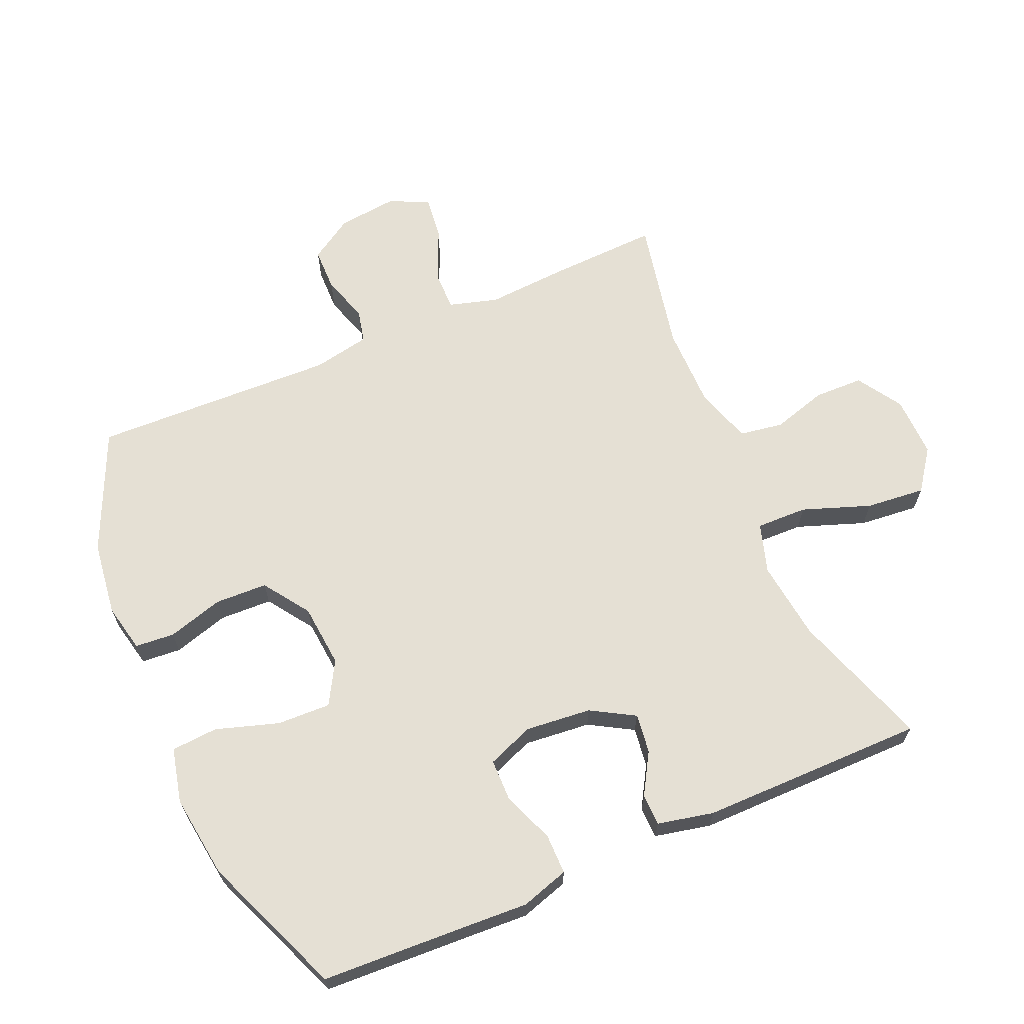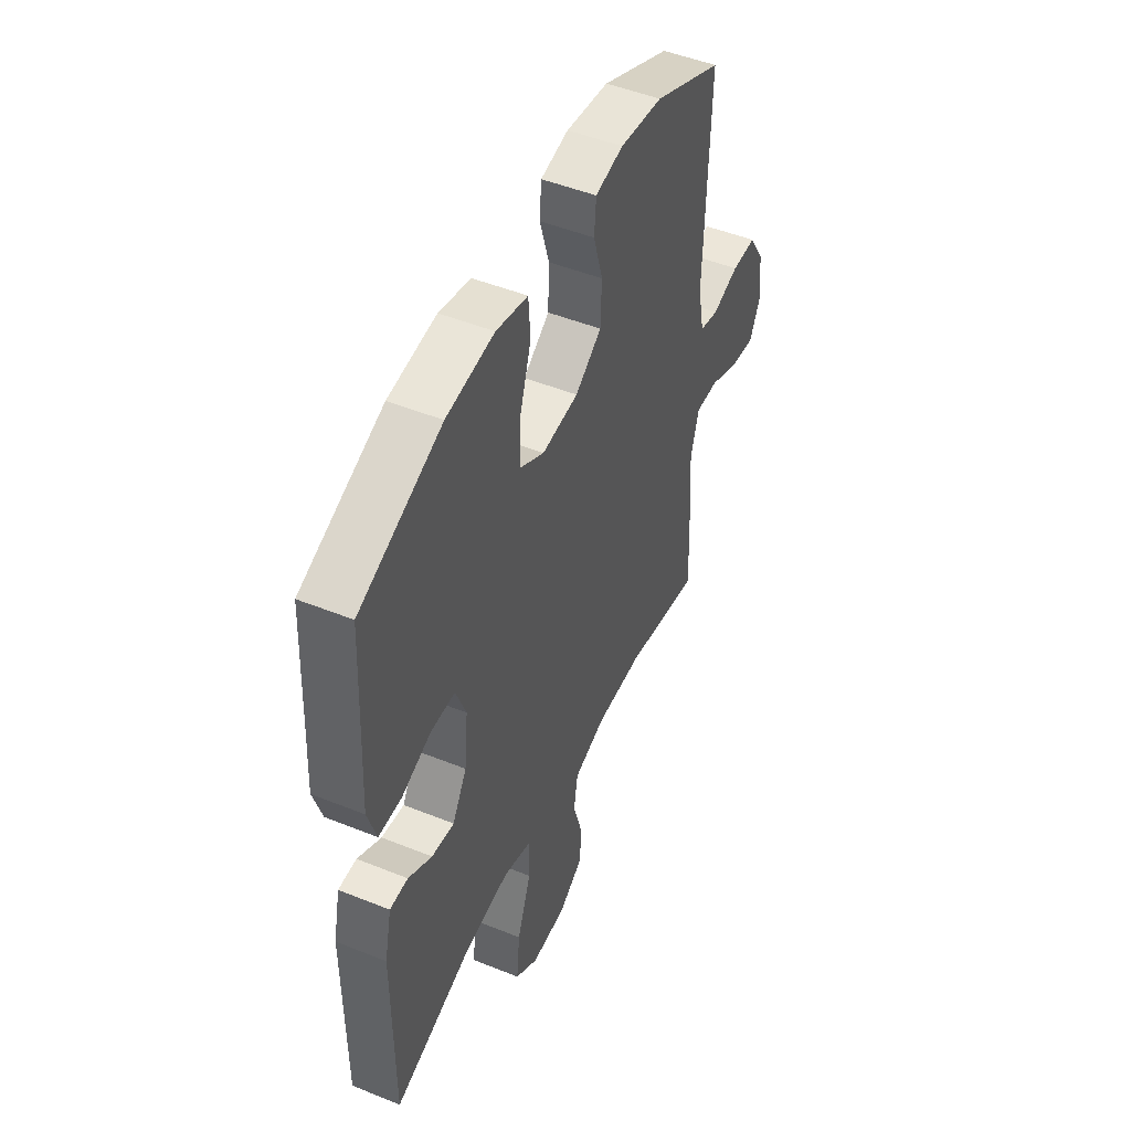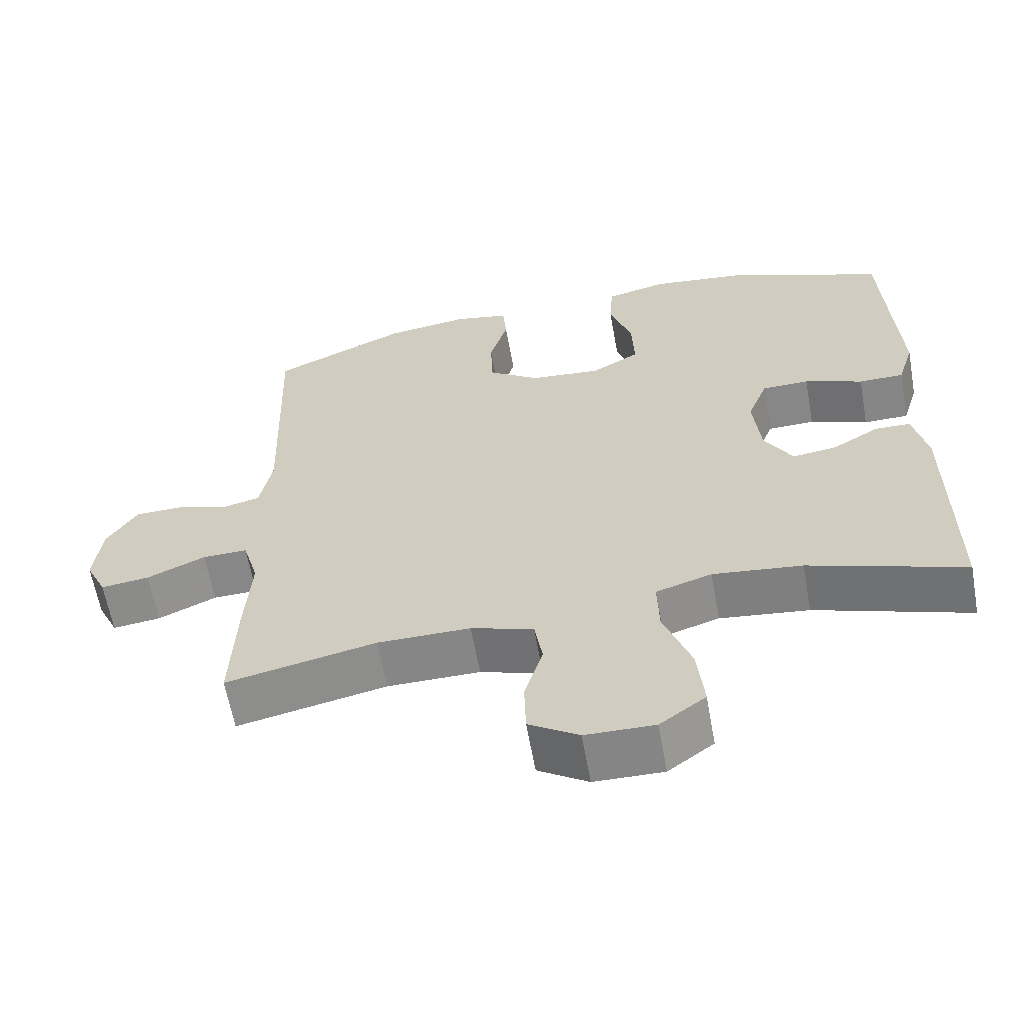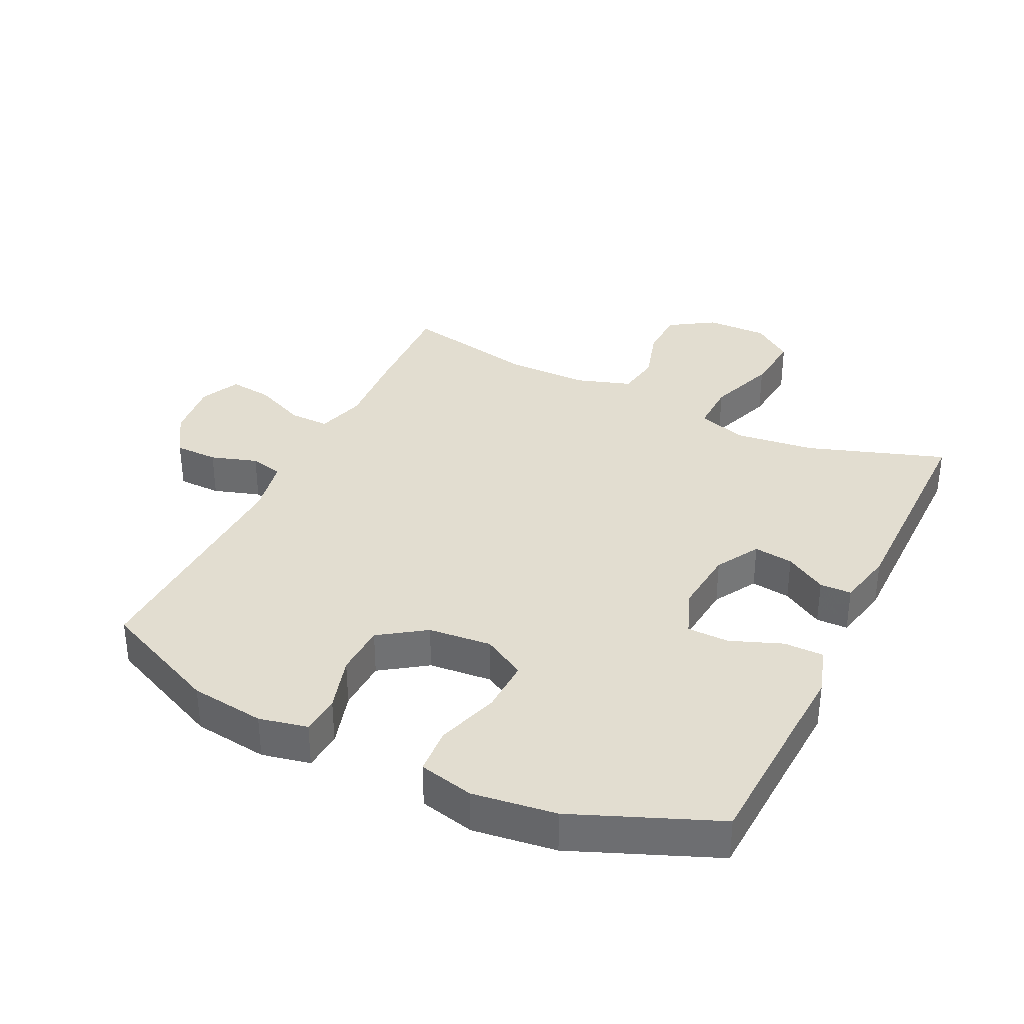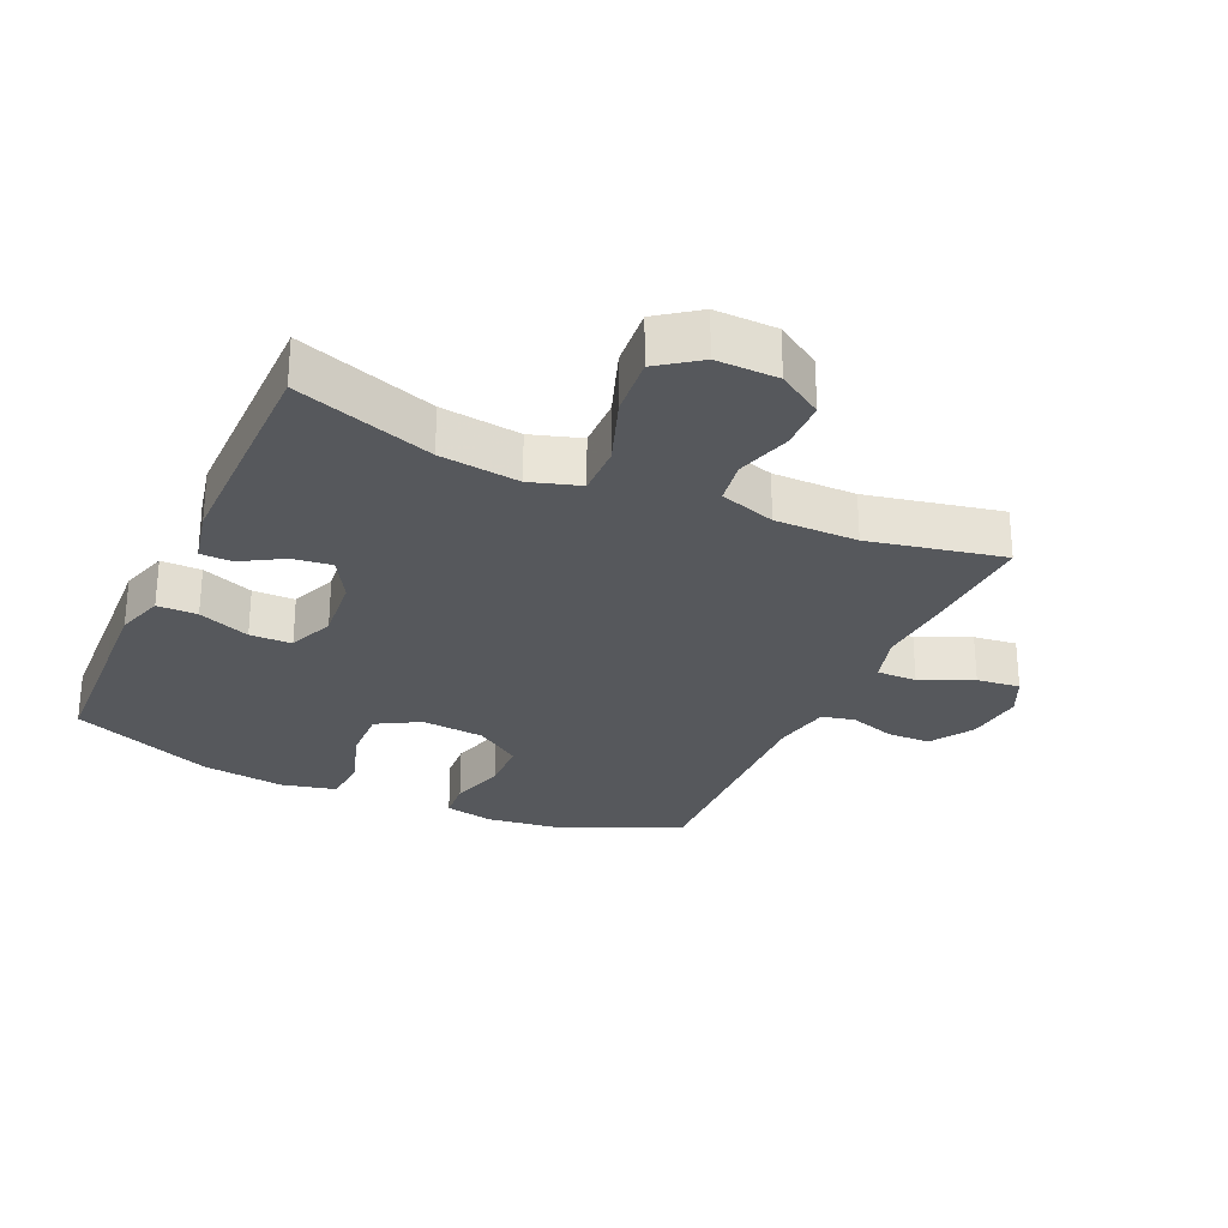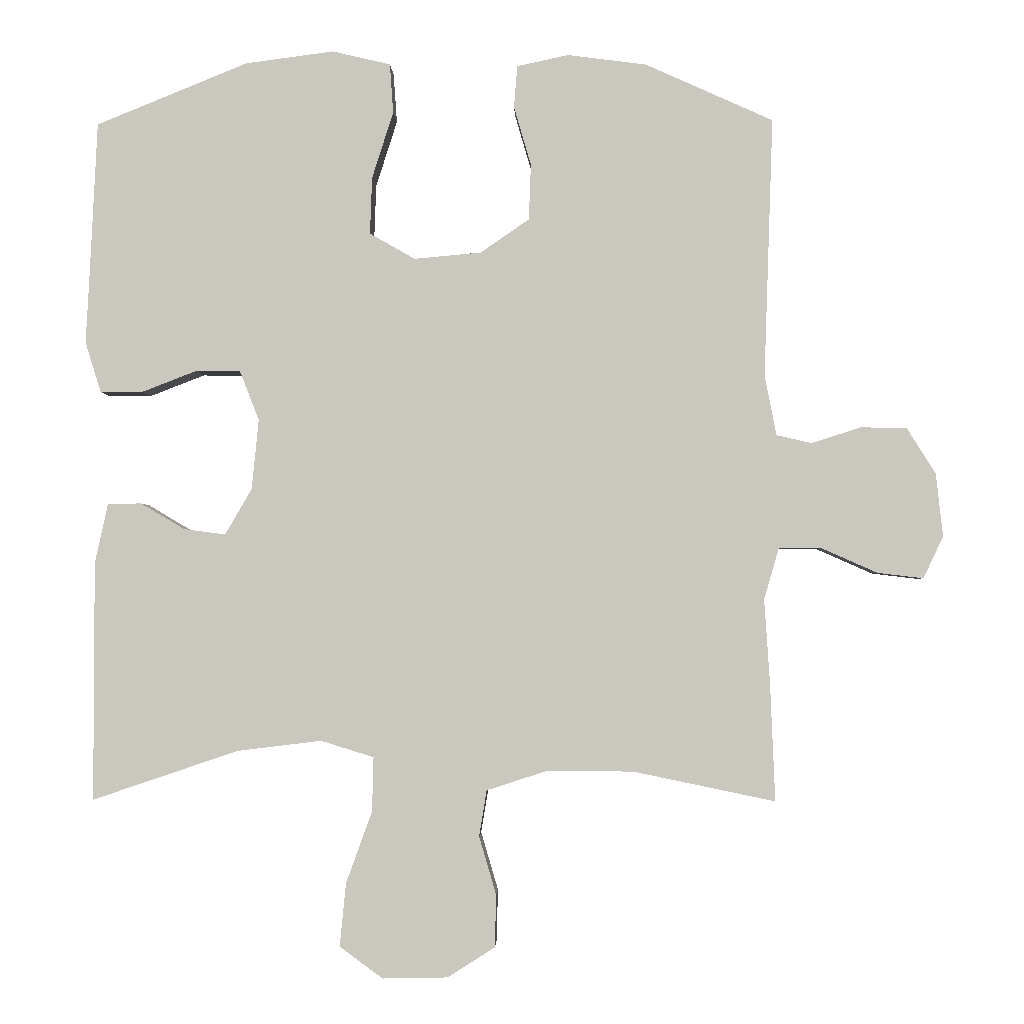
<metadata>
{"format":"obj","ext":"obj","renderer":"f3d","projection":"perspective","resolution":1024,"background":"white","views":[{"elev":65.4,"azim":66.5,"up":"+Y"},{"elev":49.0,"azim":114.1,"up":"+Z"},{"elev":-62.1,"azim":10.2,"up":"+Z"},{"elev":35.2,"azim":25.8,"up":"+Y"},{"elev":-27.7,"azim":155.5,"up":"+Y"},{"elev":-2.3,"azim":-178.2,"up":"+Z"}]}
</metadata>
<code>
v -0.5 0.07 -0.5
v -0.493 0.07 -0.328
v -0.485 0.07 -0.206
v -0.507 0.07 -0.13
v -0.569 0.07 -0.131
v -0.65 0.07 -0.167
v -0.717 0.07 -0.175
v -0.746 0.07 -0.114
v -0.736 0.07 -0.022
v -0.694 0.07 0.045
v -0.627 0.07 0.046
v -0.555 0.07 0.023
v -0.504 0.07 0.035
v -0.487 0.07 0.123
v -0.5 0.07 0.5
v -0.314 0.07 0.584
v -0.199 0.07 0.599
v -0.124 0.07 0.583
v -0.119 0.07 0.522
v -0.144 0.07 0.436
v -0.141 0.07 0.355
v -0.07 0.07 0.306
v 0.028 0.07 0.297
v 0.094 0.07 0.335
v 0.091 0.07 0.418
v 0.06 0.07 0.515
v 0.065 0.07 0.587
v 0.15 0.07 0.607
v 0.279 0.07 0.59
v 0.5 0.07 0.5
v 0.51 0.07 0.29
v 0.516 0.07 0.175
v 0.493 0.07 0.101
v 0.431 0.07 0.101
v 0.351 0.07 0.132
v 0.286 0.07 0.131
v 0.258 0.07 0.059
v 0.268 0.07 -0.043
v 0.307 0.07 -0.11
v 0.368 0.07 -0.102
v 0.432 0.07 -0.064
v 0.481 0.07 -0.065
v 0.5 0.07 -0.152
v 0.5 0.07 -0.5
v 0.287 0.07 -0.428
v 0.164 0.07 -0.413
v 0.087 0.07 -0.437
v 0.089 0.07 -0.516
v 0.127 0.07 -0.621
v 0.136 0.07 -0.713
v 0.073 0.07 -0.759
v -0.022 0.07 -0.757
v -0.091 0.07 -0.713
v -0.093 0.07 -0.637
v -0.068 0.07 -0.552
v -0.079 0.07 -0.485
v -0.165 0.07 -0.457
v -0.293 0.07 -0.457
v -0.5 0 -0.5
v -0.493 0 -0.328
v -0.485 0 -0.206
v -0.507 0 -0.13
v -0.569 0 -0.131
v -0.65 0 -0.167
v -0.717 0 -0.175
v -0.746 0 -0.114
v -0.736 0 -0.022
v -0.694 0 0.045
v -0.627 0 0.046
v -0.555 0 0.023
v -0.504 0 0.035
v -0.487 0 0.123
v -0.5 0 0.5
v -0.314 0 0.584
v -0.199 0 0.599
v -0.124 0 0.583
v -0.119 0 0.522
v -0.144 0 0.436
v -0.141 0 0.355
v -0.07 0 0.306
v 0.028 0 0.297
v 0.094 0 0.335
v 0.091 0 0.418
v 0.06 0 0.515
v 0.065 0 0.587
v 0.15 0 0.607
v 0.279 0 0.59
v 0.5 0 0.5
v 0.51 0 0.29
v 0.516 0 0.175
v 0.493 0 0.101
v 0.431 0 0.101
v 0.351 0 0.132
v 0.286 0 0.131
v 0.258 0 0.059
v 0.268 0 -0.043
v 0.307 0 -0.11
v 0.368 0 -0.102
v 0.432 0 -0.064
v 0.481 0 -0.065
v 0.5 0 -0.152
v 0.5 0 -0.5
v 0.287 0 -0.428
v 0.164 0 -0.413
v 0.087 0 -0.437
v 0.089 0 -0.516
v 0.127 0 -0.621
v 0.136 0 -0.713
v 0.073 0 -0.759
v -0.022 0 -0.757
v -0.091 0 -0.713
v -0.093 0 -0.637
v -0.068 0 -0.552
v -0.079 0 -0.485
v -0.165 0 -0.457
v -0.293 0 -0.457
f 52 53 54 55
f 52 55 56
f 51 52 56
f 48 49 50 51
f 47 48 51 56
f 46 47 56 57
f 42 43 44 45
f 40 41 42 45
f 39 40 45 46
f 38 39 46 57
f 32 33 34 35
f 31 32 35 36
f 30 31 36
f 29 30 36
f 28 29 36 37
f 25 26 27 28
f 24 25 28 37
f 17 18 19 20
f 17 20 21
f 14 15 16 17
f 13 14 17 21
f 9 10 11 12
f 9 12 13
f 8 9 13
f 5 6 7 8
f 4 5 8 13
f 3 4 13 21
f 58 1 2 3
f 23 24 37 38
f 22 23 38 57
f 22 57 58
f 3 21 22 58
f 113 112 111 110
f 114 113 110
f 114 110 109
f 109 108 107 106
f 114 109 106 105
f 115 114 105 104
f 103 102 101 100
f 103 100 99 98
f 104 103 98 97
f 115 104 97 96
f 93 92 91 90
f 94 93 90 89
f 94 89 88
f 94 88 87
f 95 94 87 86
f 86 85 84 83
f 95 86 83 82
f 78 77 76 75
f 79 78 75
f 75 74 73 72
f 79 75 72 71
f 70 69 68 67
f 71 70 67
f 71 67 66
f 66 65 64 63
f 71 66 63 62
f 79 71 62 61
f 61 60 59 116
f 96 95 82 81
f 115 96 81 80
f 116 115 80
f 116 80 79 61
f 1 59 60 2
f 2 60 61 3
f 3 61 62 4
f 4 62 63 5
f 5 63 64 6
f 6 64 65 7
f 7 65 66 8
f 8 66 67 9
f 9 67 68 10
f 10 68 69 11
f 11 69 70 12
f 12 70 71 13
f 13 71 72 14
f 14 72 73 15
f 15 73 74 16
f 16 74 75 17
f 17 75 76 18
f 18 76 77 19
f 19 77 78 20
f 20 78 79 21
f 21 79 80 22
f 22 80 81 23
f 23 81 82 24
f 24 82 83 25
f 25 83 84 26
f 26 84 85 27
f 27 85 86 28
f 28 86 87 29
f 29 87 88 30
f 30 88 89 31
f 31 89 90 32
f 32 90 91 33
f 33 91 92 34
f 34 92 93 35
f 35 93 94 36
f 36 94 95 37
f 37 95 96 38
f 38 96 97 39
f 39 97 98 40
f 40 98 99 41
f 41 99 100 42
f 42 100 101 43
f 43 101 102 44
f 44 102 103 45
f 45 103 104 46
f 46 104 105 47
f 47 105 106 48
f 48 106 107 49
f 49 107 108 50
f 50 108 109 51
f 51 109 110 52
f 52 110 111 53
f 53 111 112 54
f 54 112 113 55
f 55 113 114 56
f 56 114 115 57
f 57 115 116 58
f 58 116 59 1

</code>
